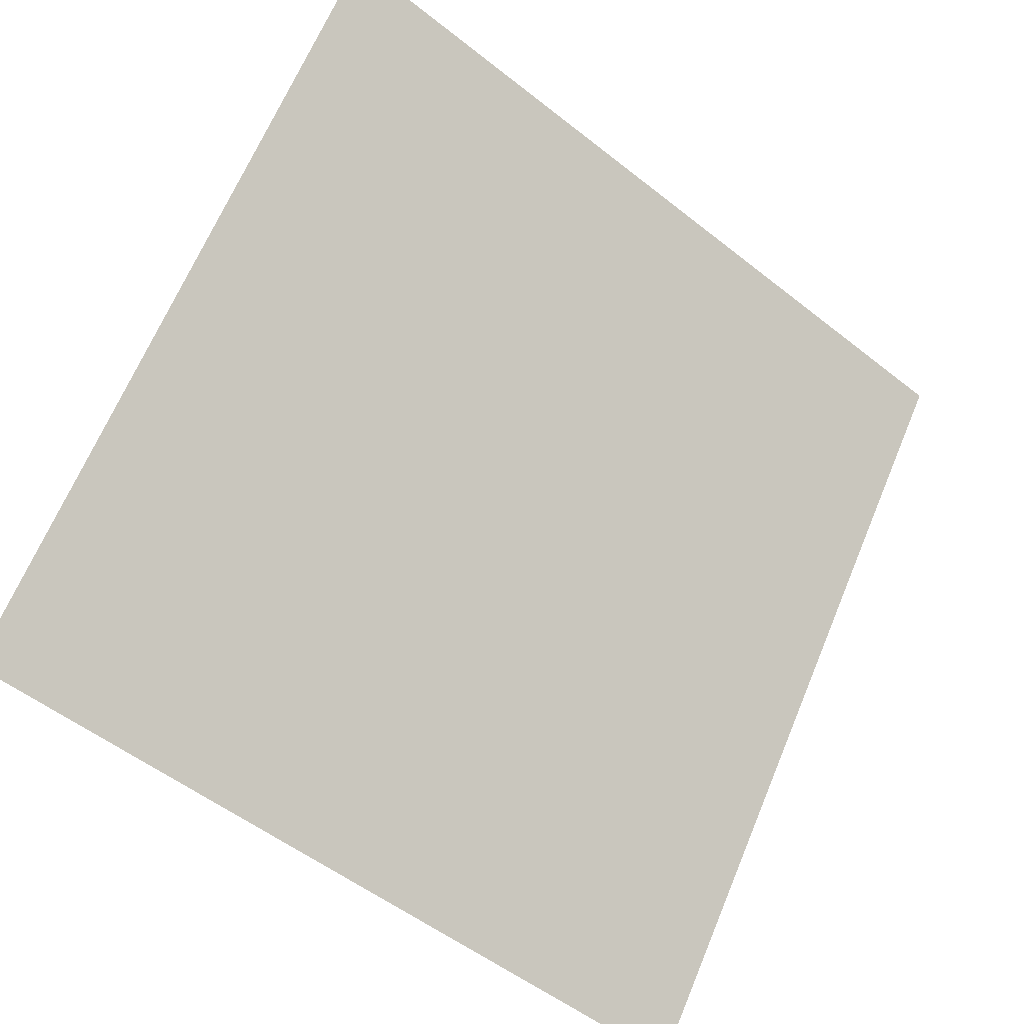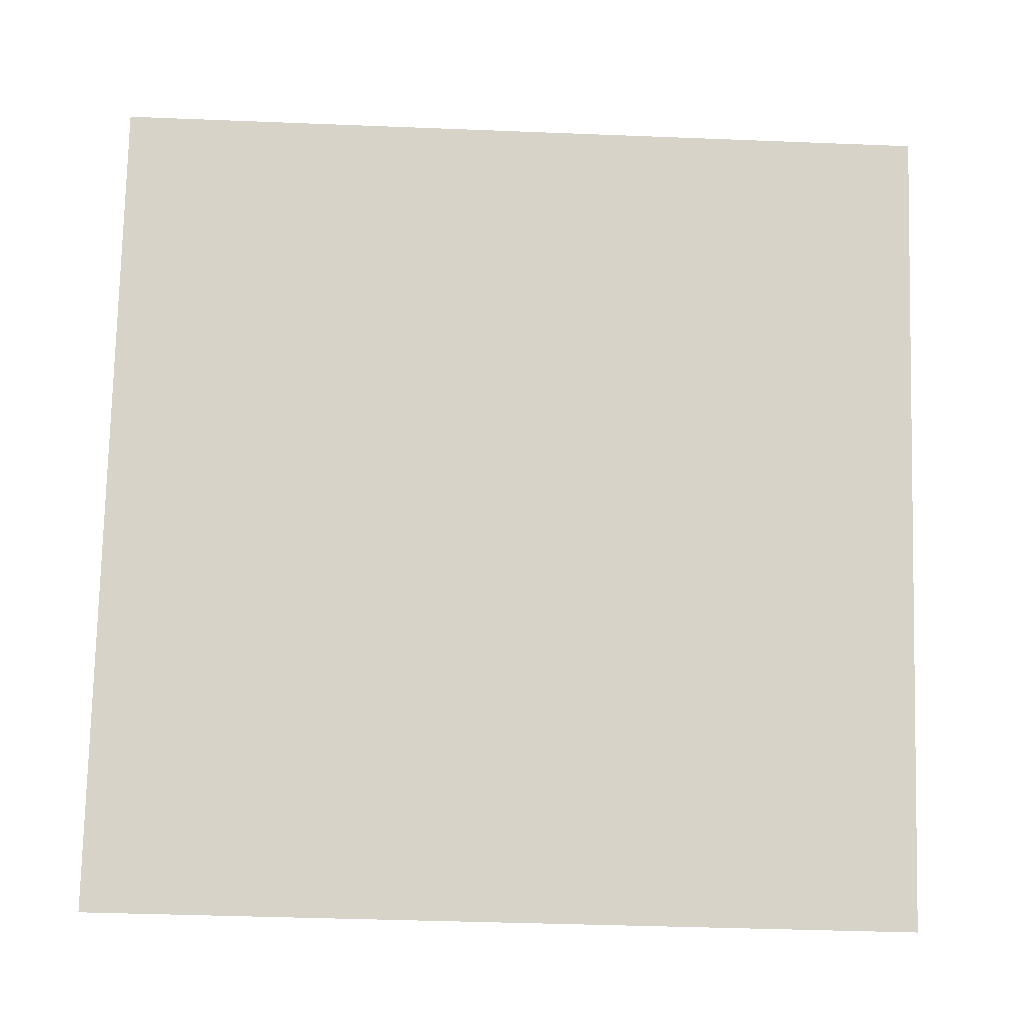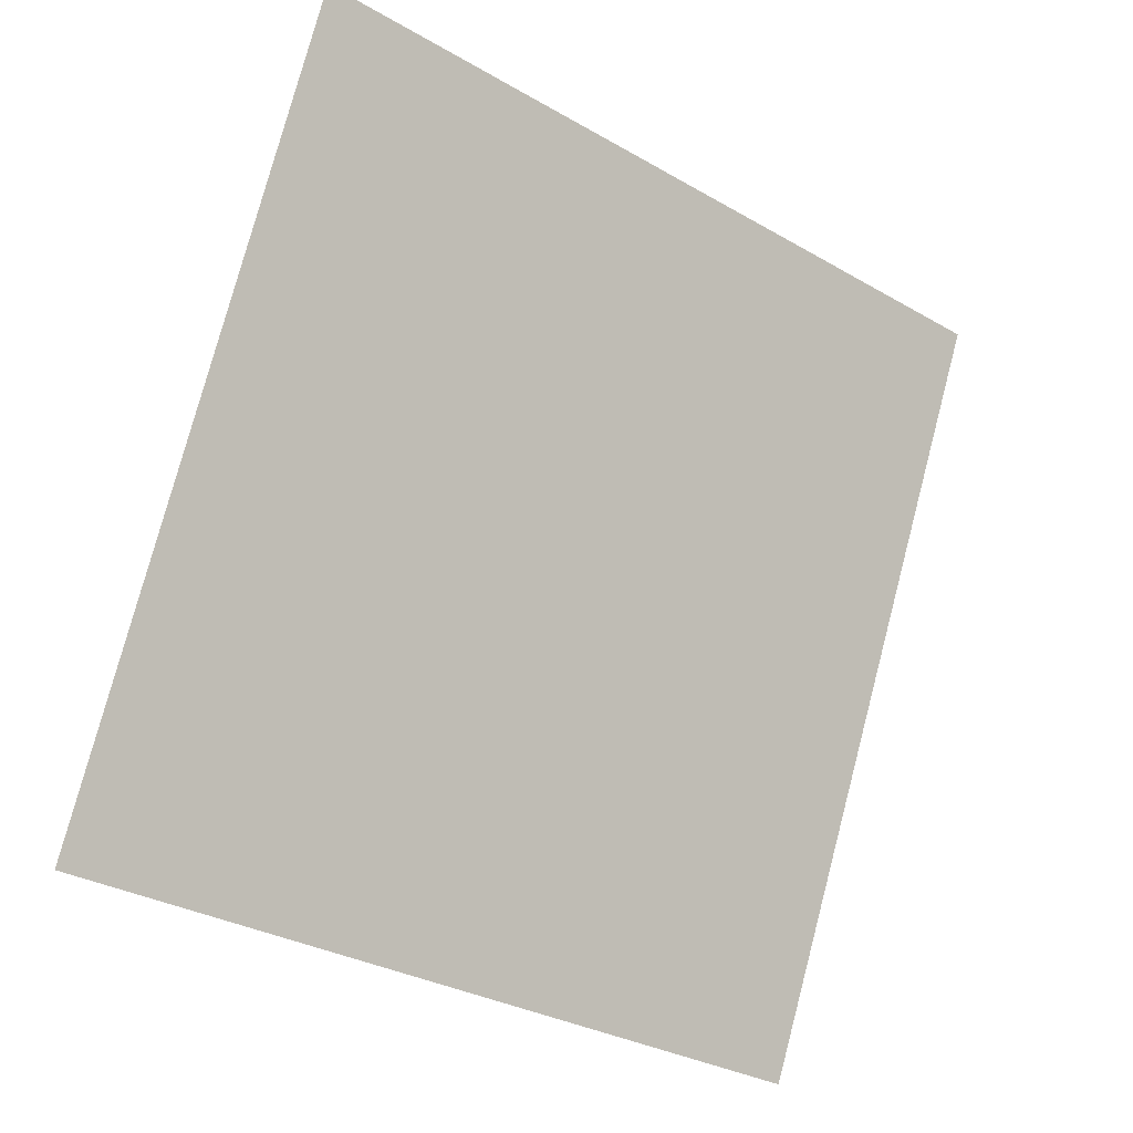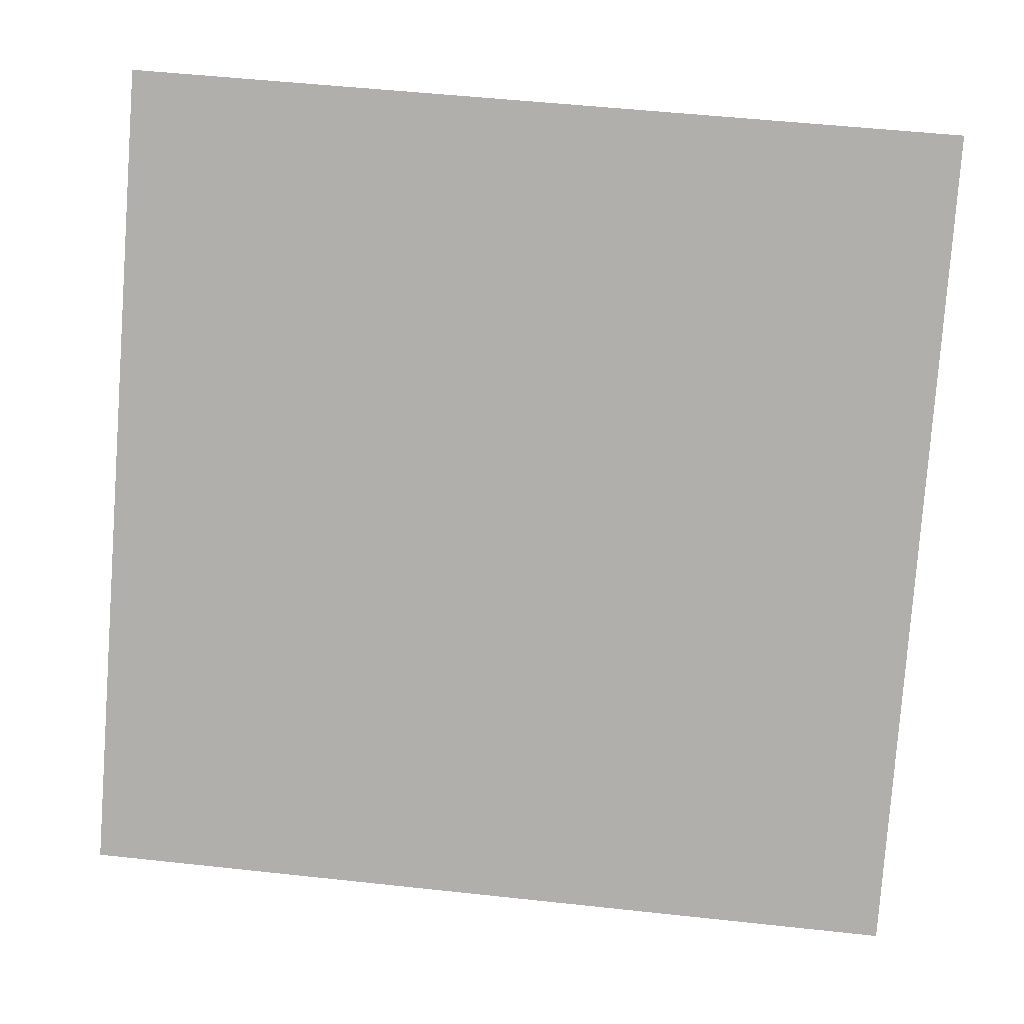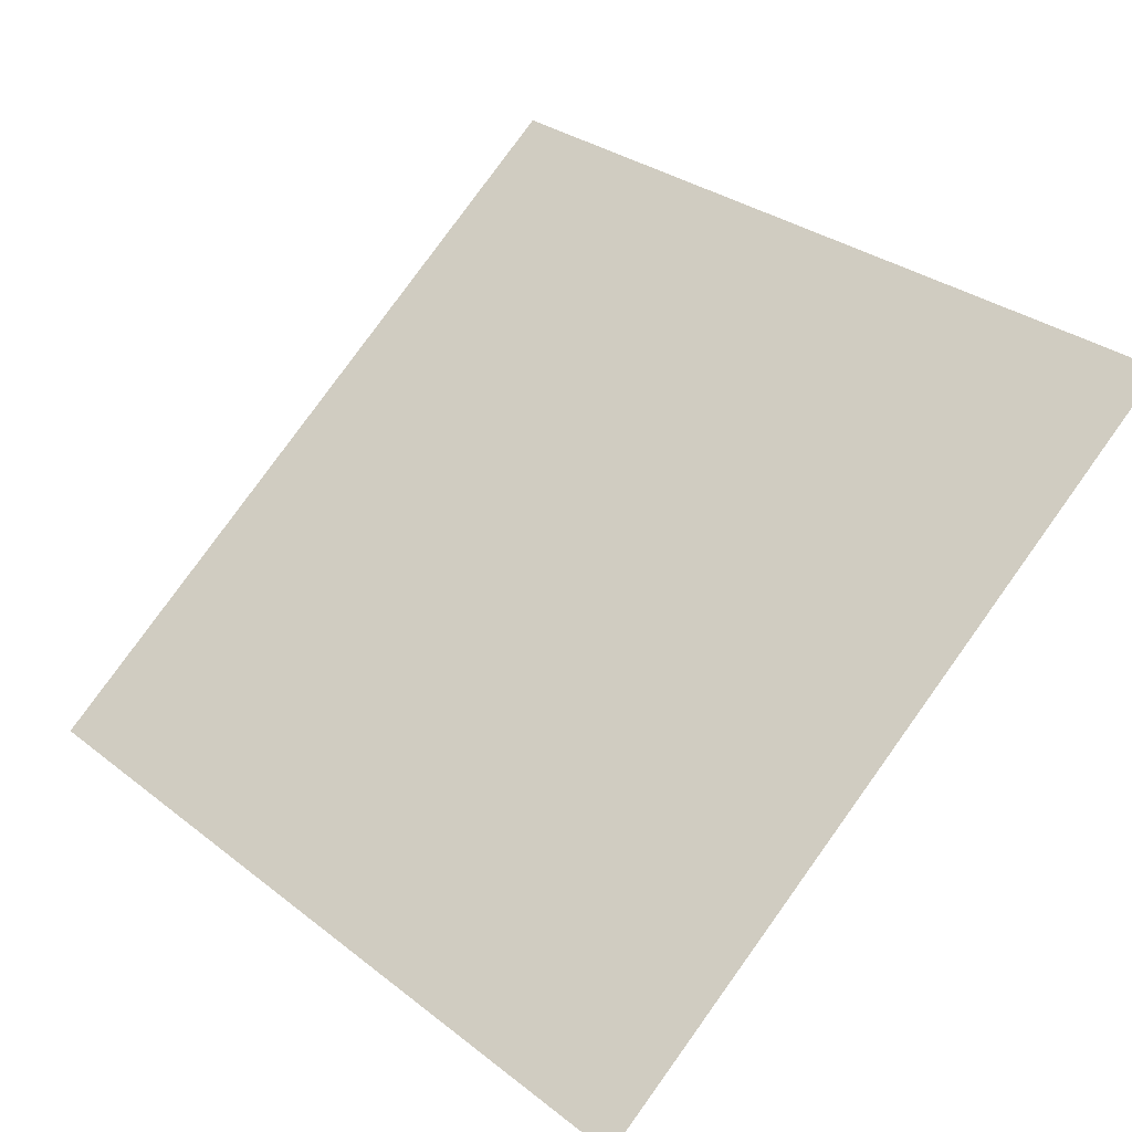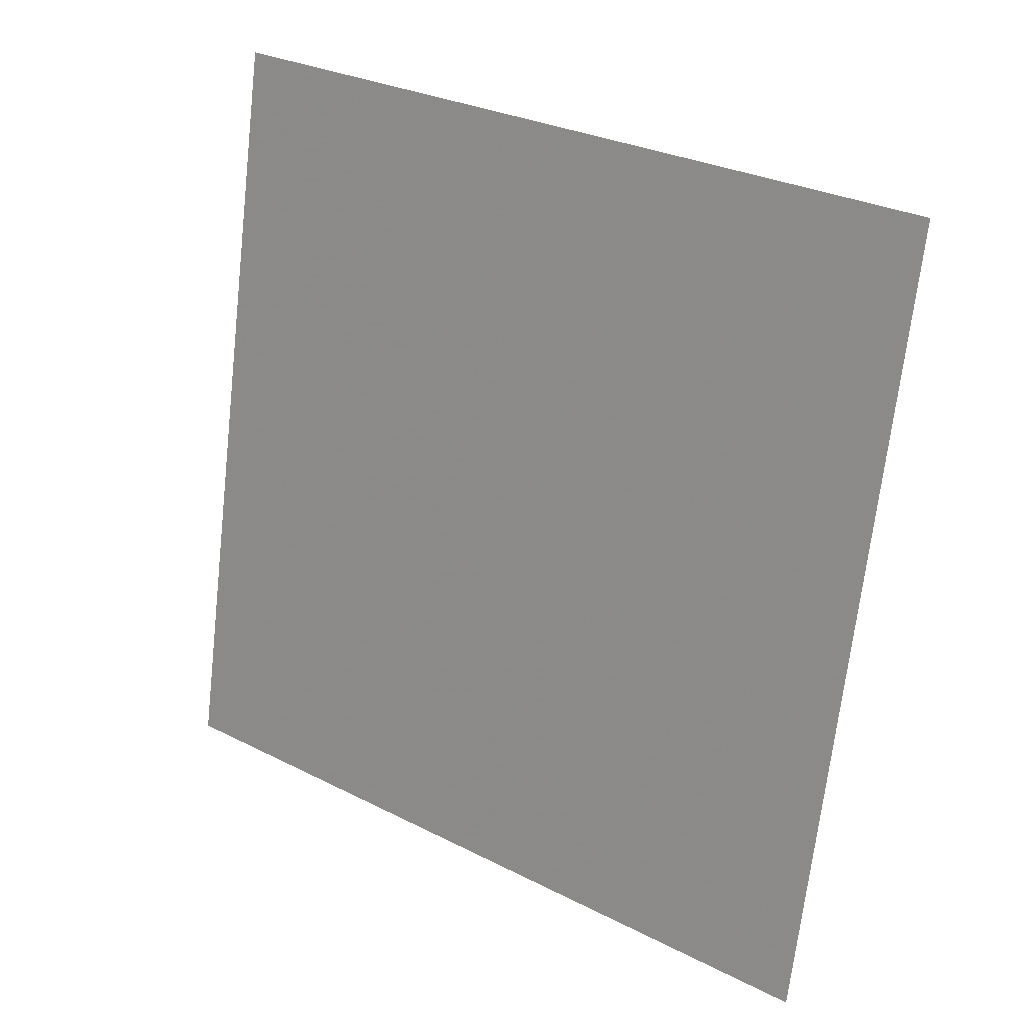
<metadata>
{"format":"obj","ext":"obj","renderer":"f3d","projection":"perspective","resolution":1024,"background":"white","views":[{"elev":-53.8,"azim":138.3,"up":"+Z"},{"elev":-49.0,"azim":175.8,"up":"+Z"},{"elev":76.1,"azim":105.3,"up":"+Y"},{"elev":47.5,"azim":5.3,"up":"+Z"},{"elev":32.9,"azim":-131.8,"up":"+Y"},{"elev":-70.7,"azim":84.1,"up":"+Y"}]}
</metadata>
<code>
v 0.1171 0.7478 0.4588
v 0.1106 0.7479 0.4588
v 0.1107 0.7518 0.4641
v 0.1173 0.7517 0.464
f 4 3 2 1

</code>
